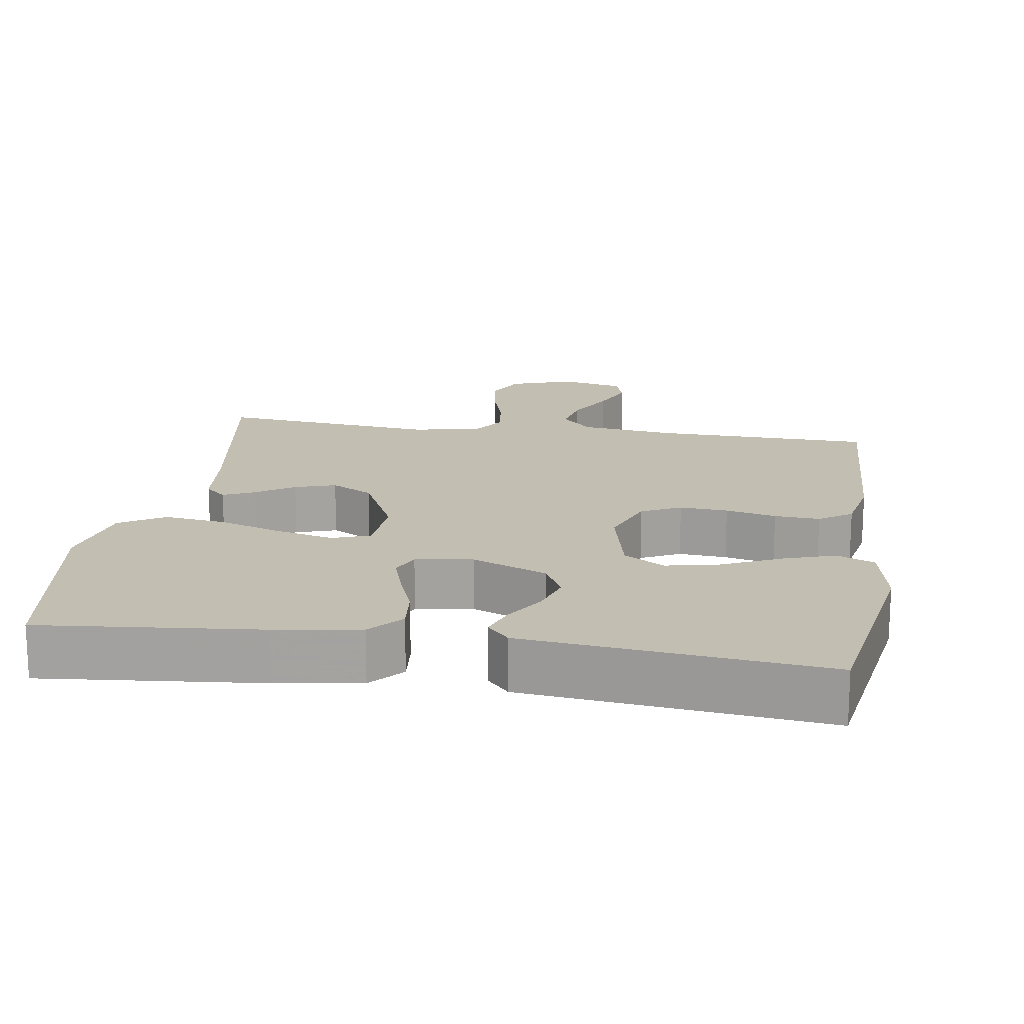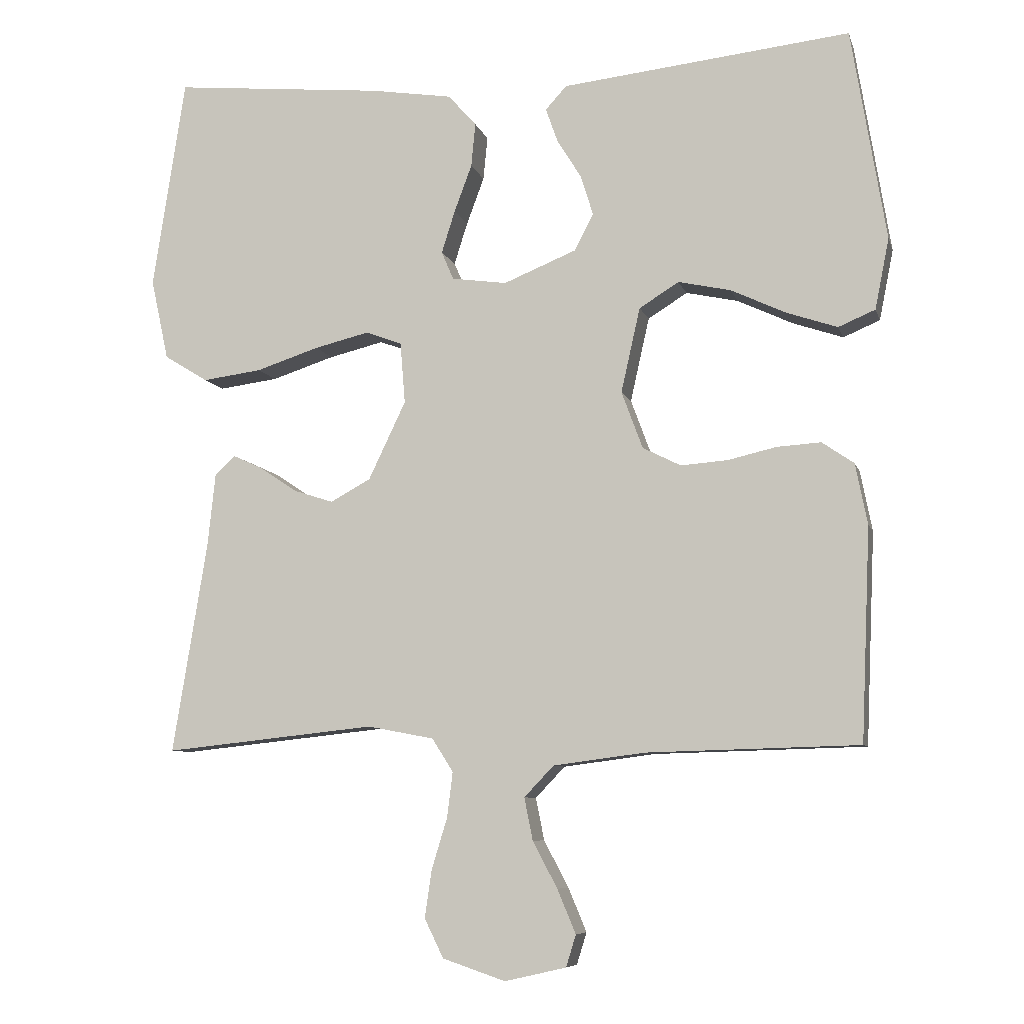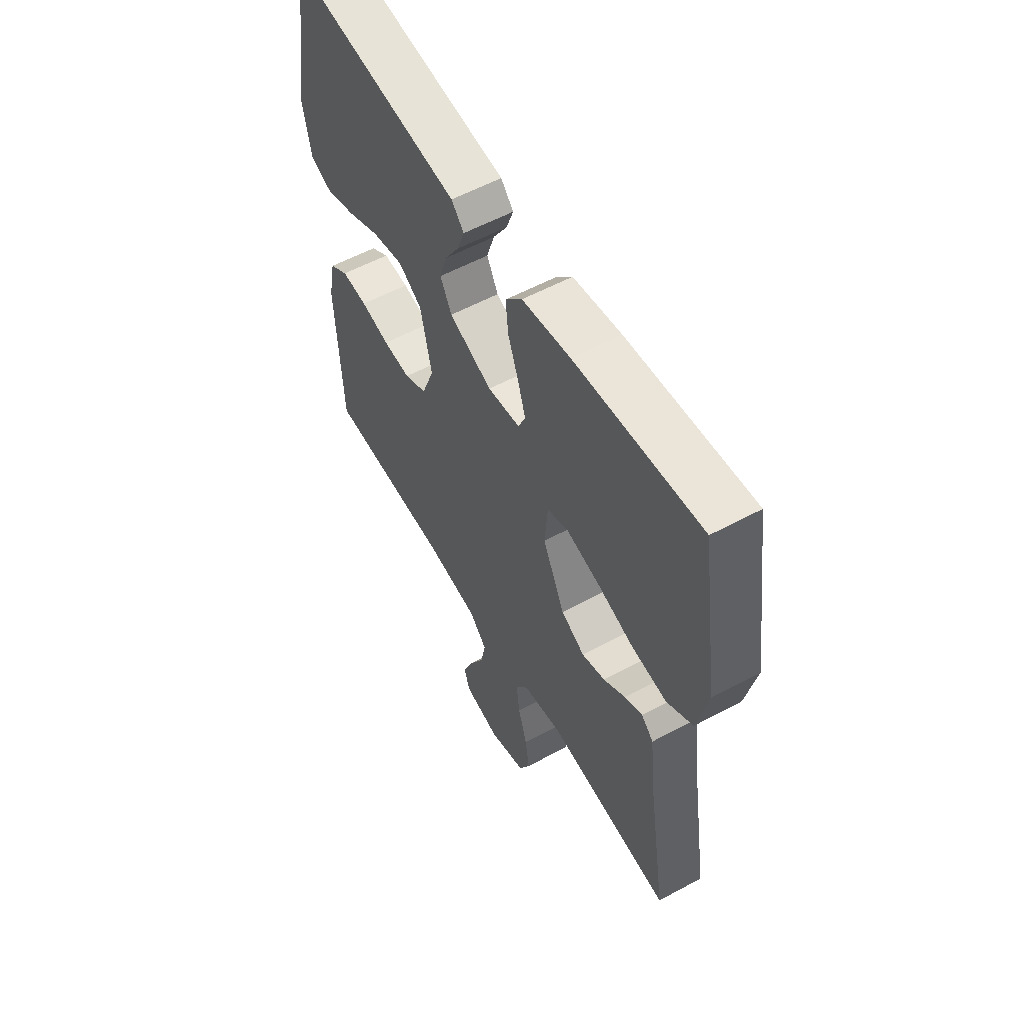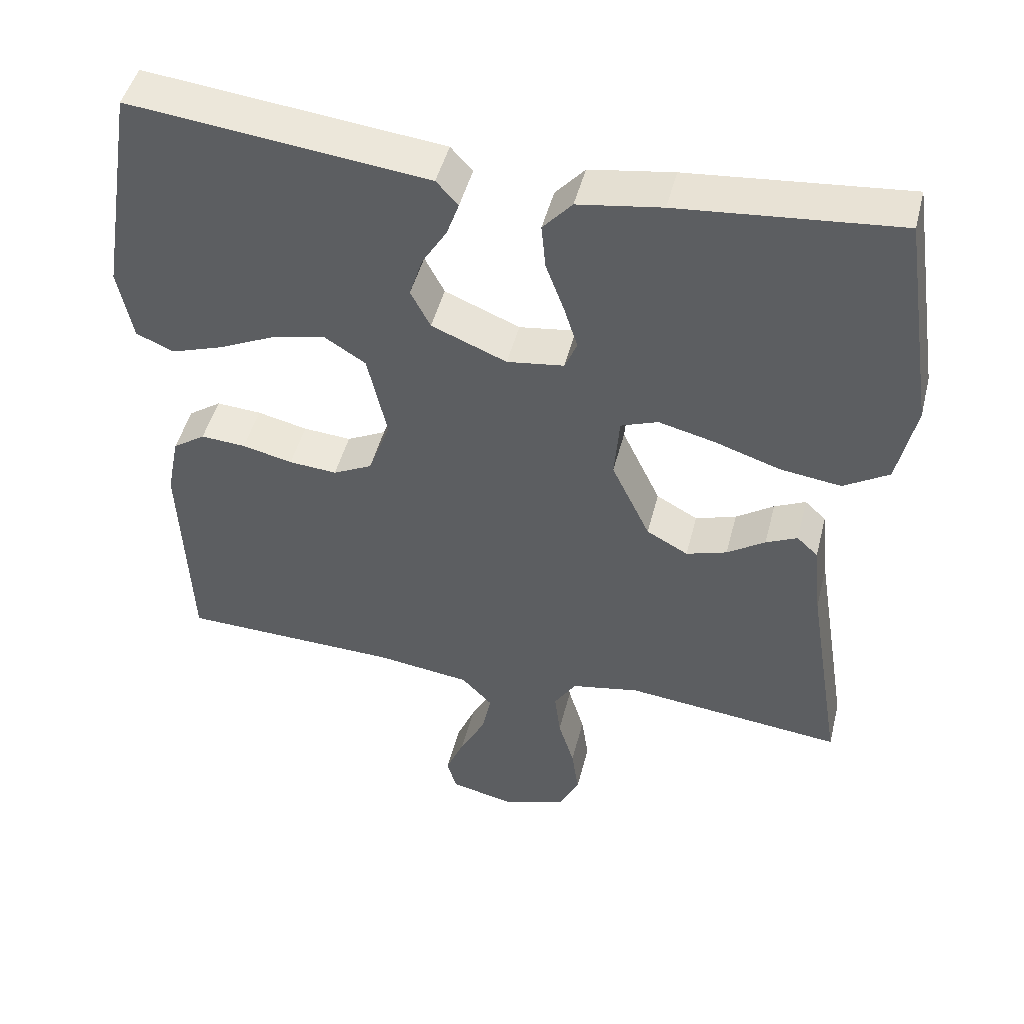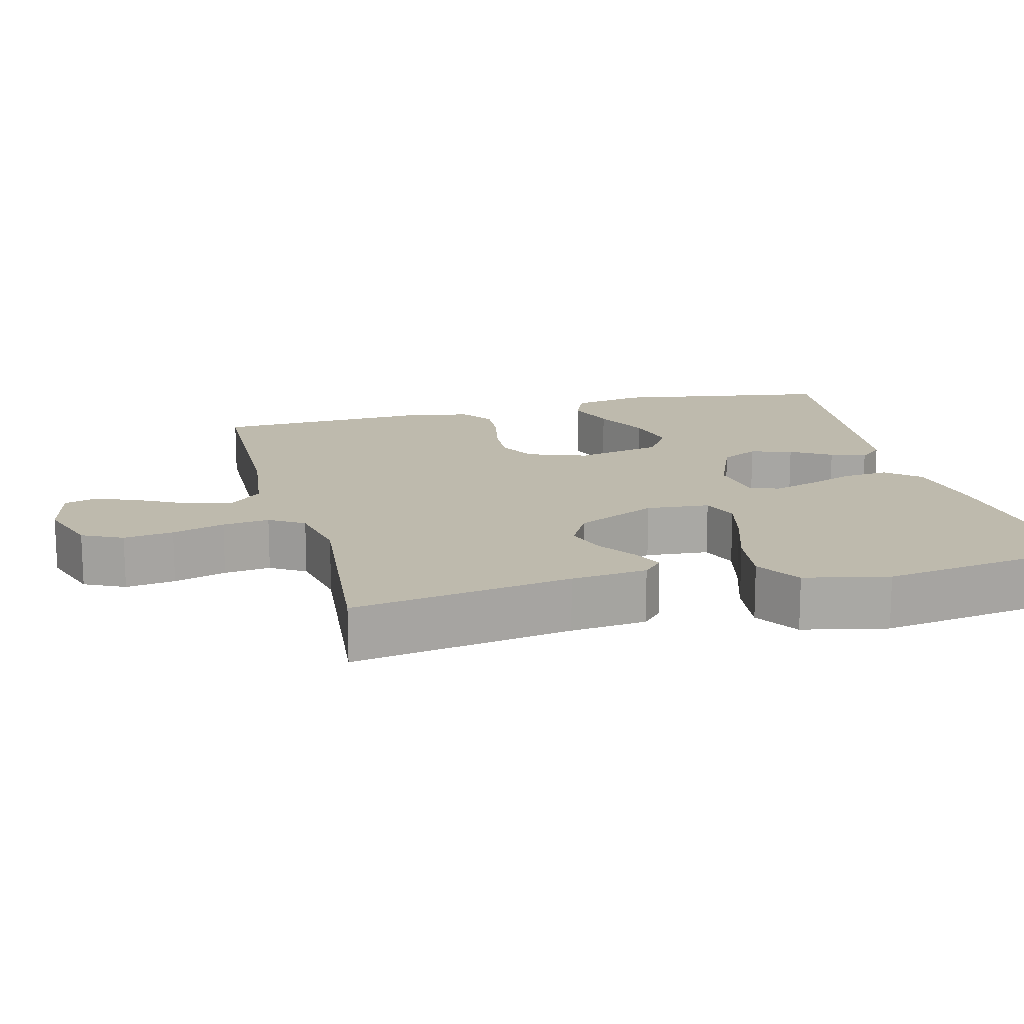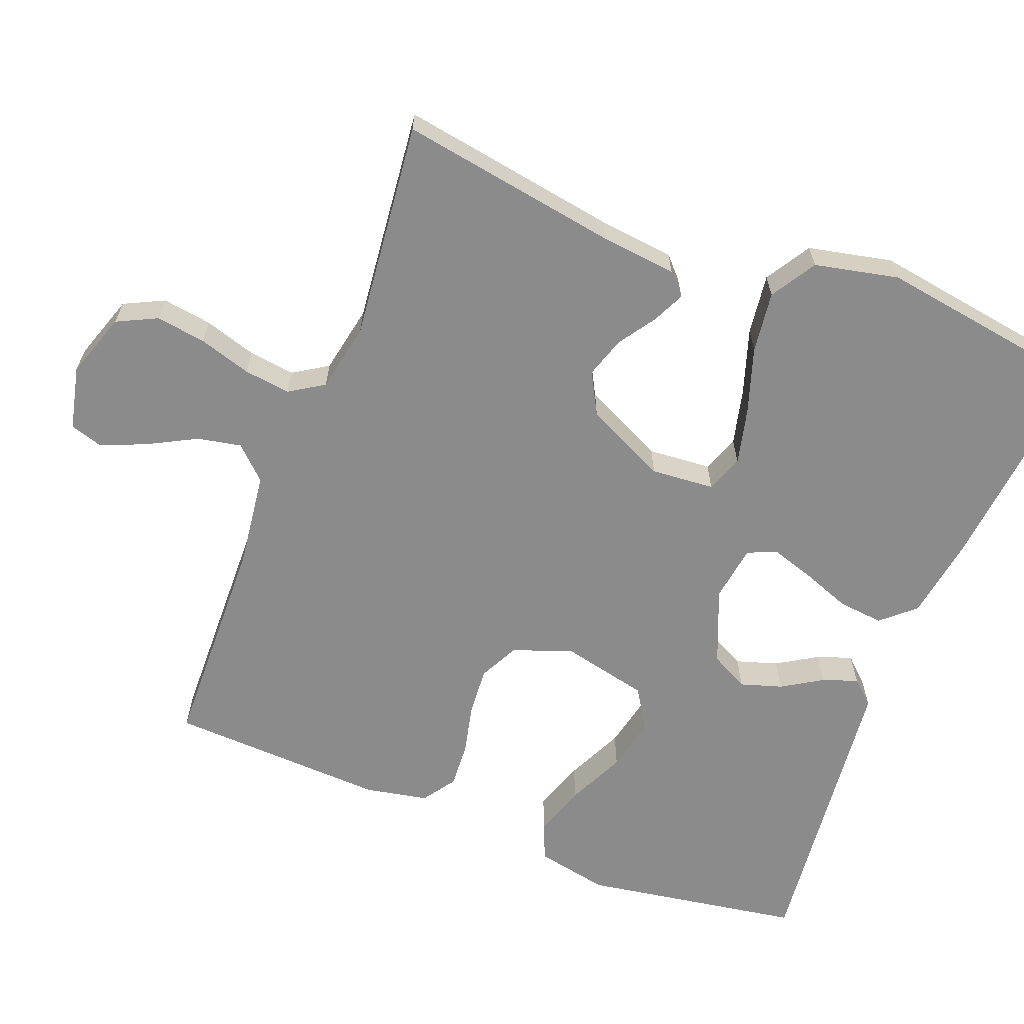
<metadata>
{"format":"obj","ext":"obj","renderer":"f3d","projection":"perspective","resolution":1024,"background":"white","views":[{"elev":17.3,"azim":8.7,"up":"+Y"},{"elev":-7.7,"azim":14.0,"up":"+Z"},{"elev":57.3,"azim":-119.3,"up":"+Z"},{"elev":47.1,"azim":-165.9,"up":"+Z"},{"elev":15.4,"azim":-104.6,"up":"+Y"},{"elev":-63.9,"azim":-111.3,"up":"+Y"}]}
</metadata>
<code>
v 0.5 0.07 -0.5
v 0.2 0.07 -0.508
v 0.07 0.07 -0.525
v 0.028 0.07 -0.569
v 0.04 0.07 -0.629
v 0.075 0.07 -0.695
v 0.101 0.07 -0.757
v 0.087 0.07 -0.802
v 0 0.07 -0.822
v -0.089 0.07 -0.792
v -0.116 0.07 -0.737
v -0.106 0.07 -0.669
v -0.084 0.07 -0.597
v -0.076 0.07 -0.533
v -0.106 0.07 -0.486
v -0.2 0.07 -0.468
v -0.5 0.07 -0.5
v -0.451 0.07 -0.2
v -0.44 0.07 -0.096
v -0.411 0.07 -0.069
v -0.368 0.07 -0.089
v -0.316 0.07 -0.124
v -0.26 0.07 -0.142
v -0.203 0.07 -0.111
v -0.15 0.07 0
v -0.157 0.07 0.087
v -0.208 0.07 0.106
v -0.286 0.07 0.087
v -0.375 0.07 0.058
v -0.459 0.07 0.047
v -0.521 0.07 0.085
v -0.546 0.07 0.2
v -0.5 0.07 0.5
v -0.2 0.07 0.471
v -0.085 0.07 0.453
v -0.045 0.07 0.408
v -0.051 0.07 0.346
v -0.076 0.07 0.279
v -0.095 0.07 0.219
v -0.078 0.07 0.179
v 0 0.07 0.168
v 0.103 0.07 0.21
v 0.13 0.07 0.262
v 0.112 0.07 0.319
v 0.078 0.07 0.374
v 0.061 0.07 0.422
v 0.091 0.07 0.455
v 0.2 0.07 0.467
v 0.5 0.07 0.5
v 0.549 0.07 0.2
v 0.529 0.07 0.1
v 0.477 0.07 0.078
v 0.406 0.07 0.102
v 0.327 0.07 0.139
v 0.253 0.07 0.155
v 0.197 0.07 0.12
v 0.17 0.07 0
v 0.2 0.07 -0.081
v 0.254 0.07 -0.108
v 0.32 0.07 -0.103
v 0.389 0.07 -0.087
v 0.451 0.07 -0.083
v 0.496 0.07 -0.114
v 0.513 0.07 -0.2
v 0.5 0 -0.5
v 0.2 0 -0.508
v 0.07 0 -0.525
v 0.028 0 -0.569
v 0.04 0 -0.629
v 0.075 0 -0.695
v 0.101 0 -0.757
v 0.087 0 -0.802
v 0 0 -0.822
v -0.089 0 -0.792
v -0.116 0 -0.737
v -0.106 0 -0.669
v -0.084 0 -0.597
v -0.076 0 -0.533
v -0.106 0 -0.486
v -0.2 0 -0.468
v -0.5 0 -0.5
v -0.451 0 -0.2
v -0.44 0 -0.096
v -0.411 0 -0.069
v -0.368 0 -0.089
v -0.316 0 -0.124
v -0.26 0 -0.142
v -0.203 0 -0.111
v -0.15 0 0
v -0.157 0 0.087
v -0.208 0 0.106
v -0.286 0 0.087
v -0.375 0 0.058
v -0.459 0 0.047
v -0.521 0 0.085
v -0.546 0 0.2
v -0.5 0 0.5
v -0.2 0 0.471
v -0.085 0 0.453
v -0.045 0 0.408
v -0.051 0 0.346
v -0.076 0 0.279
v -0.095 0 0.219
v -0.078 0 0.179
v 0 0 0.168
v 0.103 0 0.21
v 0.13 0 0.262
v 0.112 0 0.319
v 0.078 0 0.374
v 0.061 0 0.422
v 0.091 0 0.455
v 0.2 0 0.467
v 0.5 0 0.5
v 0.549 0 0.2
v 0.529 0 0.1
v 0.477 0 0.078
v 0.406 0 0.102
v 0.327 0 0.139
v 0.253 0 0.155
v 0.197 0 0.12
v 0.17 0 0
v 0.2 0 -0.081
v 0.254 0 -0.108
v 0.32 0 -0.103
v 0.389 0 -0.087
v 0.451 0 -0.083
v 0.496 0 -0.114
v 0.513 0 -0.2
f 63 64 1 2
f 60 61 62 63
f 59 60 63 2
f 58 59 2 3
f 57 58 3 4
f 56 57 4
f 51 52 53 54
f 51 54 55
f 50 51 55
f 49 50 55
f 48 49 55 56
f 44 45 46 47
f 43 44 47 48
f 35 36 37 38
f 35 38 39
f 34 35 39
f 33 34 39
f 32 33 39 40
f 28 29 30 31
f 27 28 31 32
f 19 20 21 22
f 18 19 22 23
f 16 17 18 23
f 15 16 23 24
f 10 11 12 13
f 10 13 14
f 9 10 14
f 8 9 14
f 5 6 7 8
f 5 8 14
f 4 5 14 15
f 43 48 56 4
f 42 43 4 15
f 41 42 15 24
f 27 32 40 41
f 26 27 41
f 25 26 41
f 24 25 41
f 66 65 128 127
f 127 126 125 124
f 66 127 124 123
f 67 66 123 122
f 68 67 122 121
f 68 121 120
f 118 117 116 115
f 119 118 115
f 119 115 114
f 119 114 113
f 120 119 113 112
f 111 110 109 108
f 112 111 108 107
f 102 101 100 99
f 103 102 99
f 103 99 98
f 103 98 97
f 104 103 97 96
f 95 94 93 92
f 96 95 92 91
f 86 85 84 83
f 87 86 83 82
f 87 82 81 80
f 88 87 80 79
f 77 76 75 74
f 78 77 74
f 78 74 73
f 78 73 72
f 72 71 70 69
f 78 72 69
f 79 78 69 68
f 68 120 112 107
f 79 68 107 106
f 88 79 106 105
f 105 104 96 91
f 105 91 90
f 105 90 89
f 105 89 88
f 1 65 66 2
f 2 66 67 3
f 3 67 68 4
f 4 68 69 5
f 5 69 70 6
f 6 70 71 7
f 7 71 72 8
f 8 72 73 9
f 9 73 74 10
f 10 74 75 11
f 11 75 76 12
f 12 76 77 13
f 13 77 78 14
f 14 78 79 15
f 15 79 80 16
f 16 80 81 17
f 17 81 82 18
f 18 82 83 19
f 19 83 84 20
f 20 84 85 21
f 21 85 86 22
f 22 86 87 23
f 23 87 88 24
f 24 88 89 25
f 25 89 90 26
f 26 90 91 27
f 27 91 92 28
f 28 92 93 29
f 29 93 94 30
f 30 94 95 31
f 31 95 96 32
f 32 96 97 33
f 33 97 98 34
f 34 98 99 35
f 35 99 100 36
f 36 100 101 37
f 37 101 102 38
f 38 102 103 39
f 39 103 104 40
f 40 104 105 41
f 41 105 106 42
f 42 106 107 43
f 43 107 108 44
f 44 108 109 45
f 45 109 110 46
f 46 110 111 47
f 47 111 112 48
f 48 112 113 49
f 49 113 114 50
f 50 114 115 51
f 51 115 116 52
f 52 116 117 53
f 53 117 118 54
f 54 118 119 55
f 55 119 120 56
f 56 120 121 57
f 57 121 122 58
f 58 122 123 59
f 59 123 124 60
f 60 124 125 61
f 61 125 126 62
f 62 126 127 63
f 63 127 128 64
f 64 128 65 1

</code>
